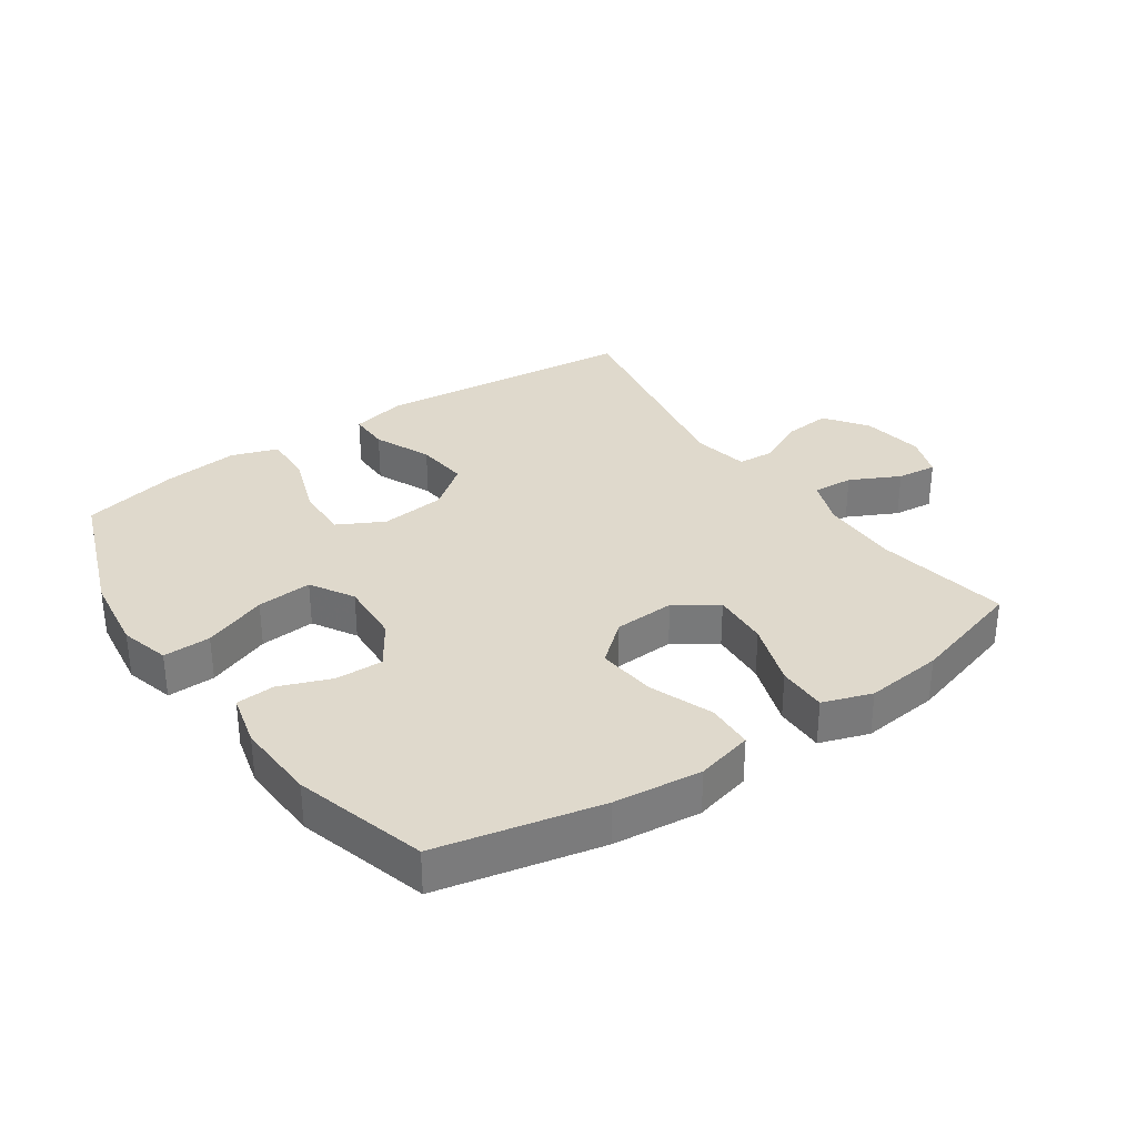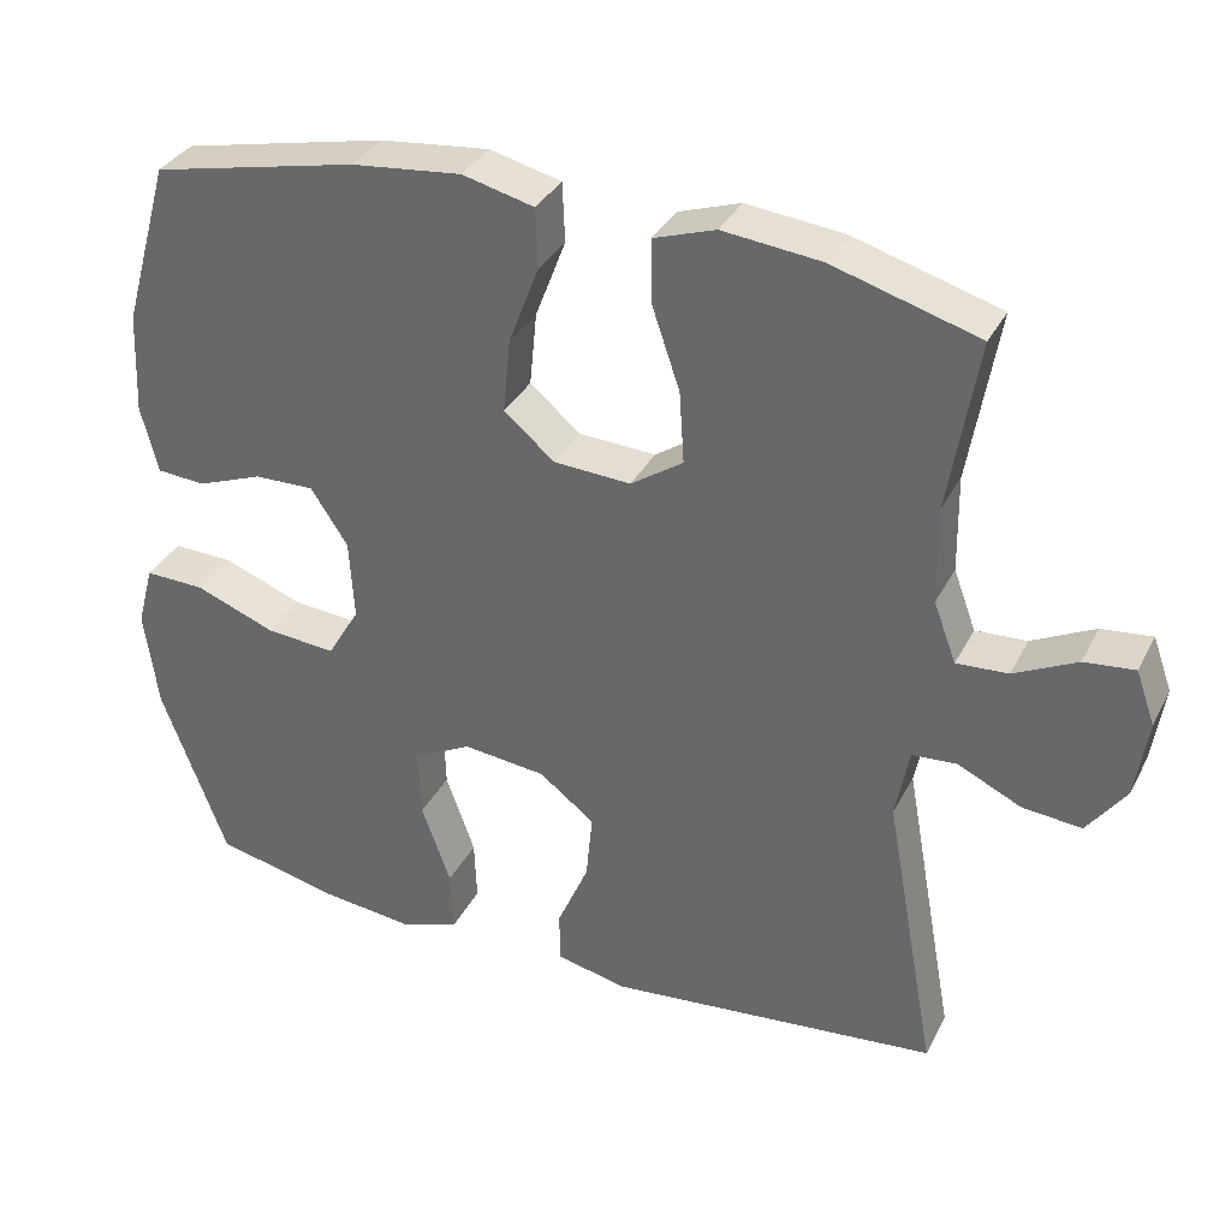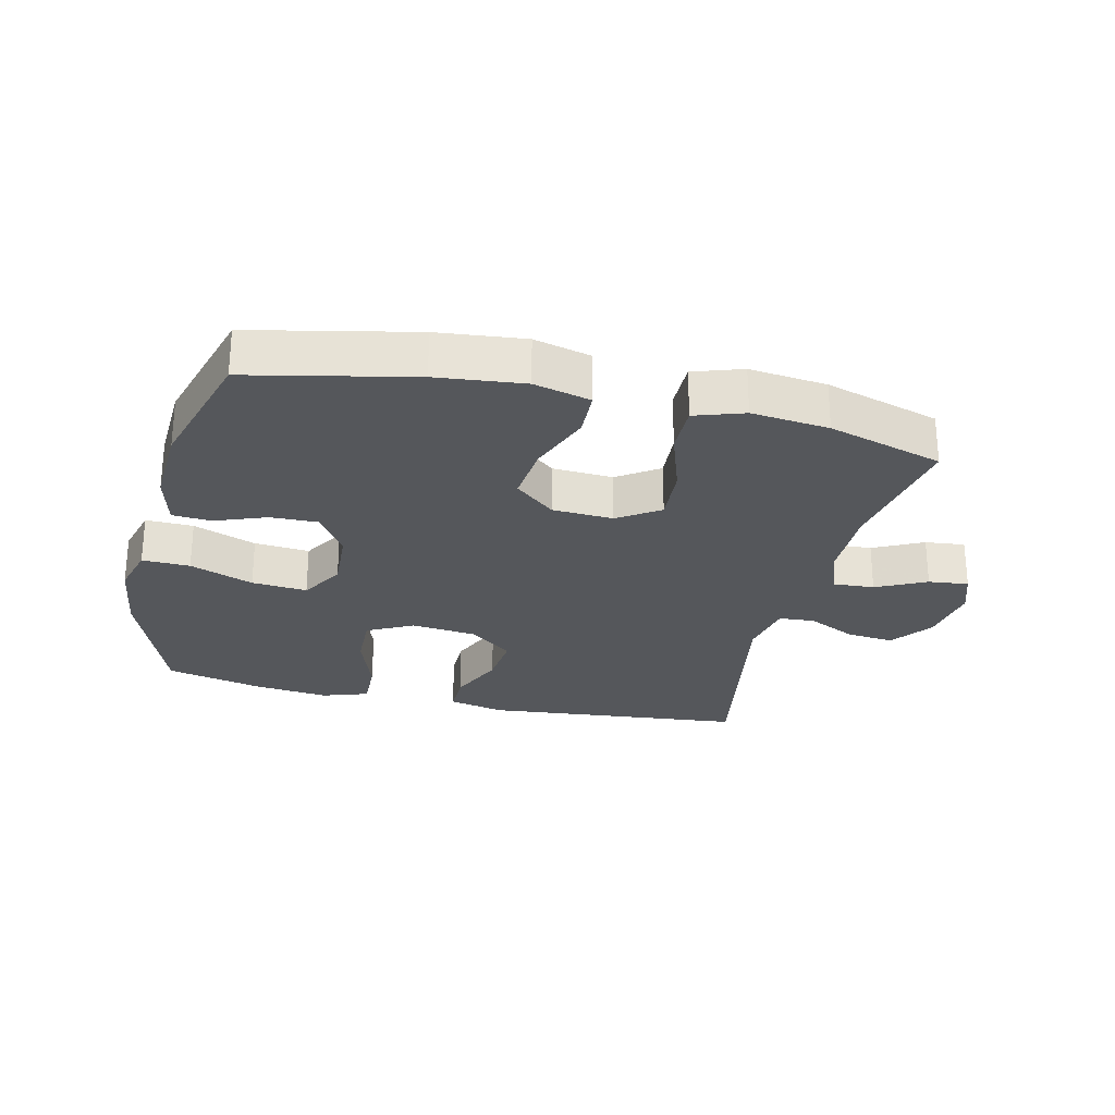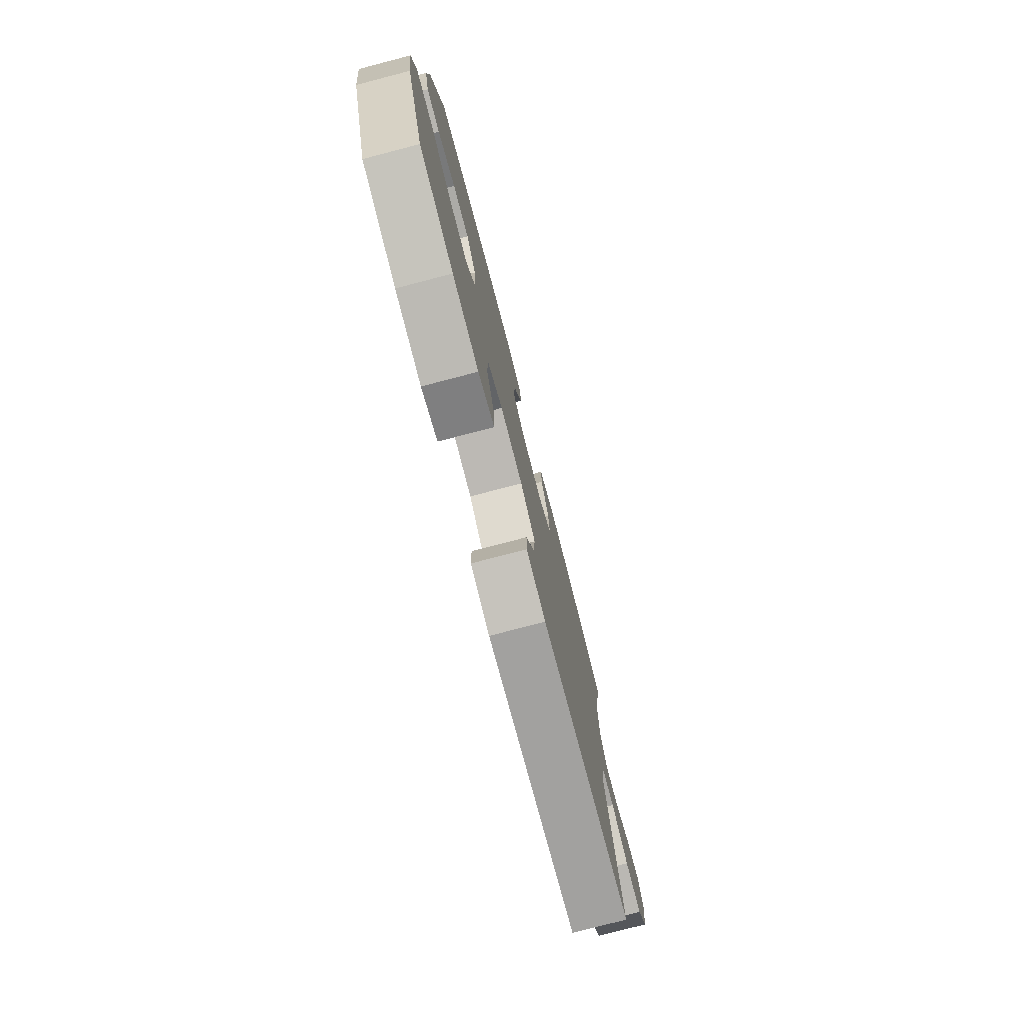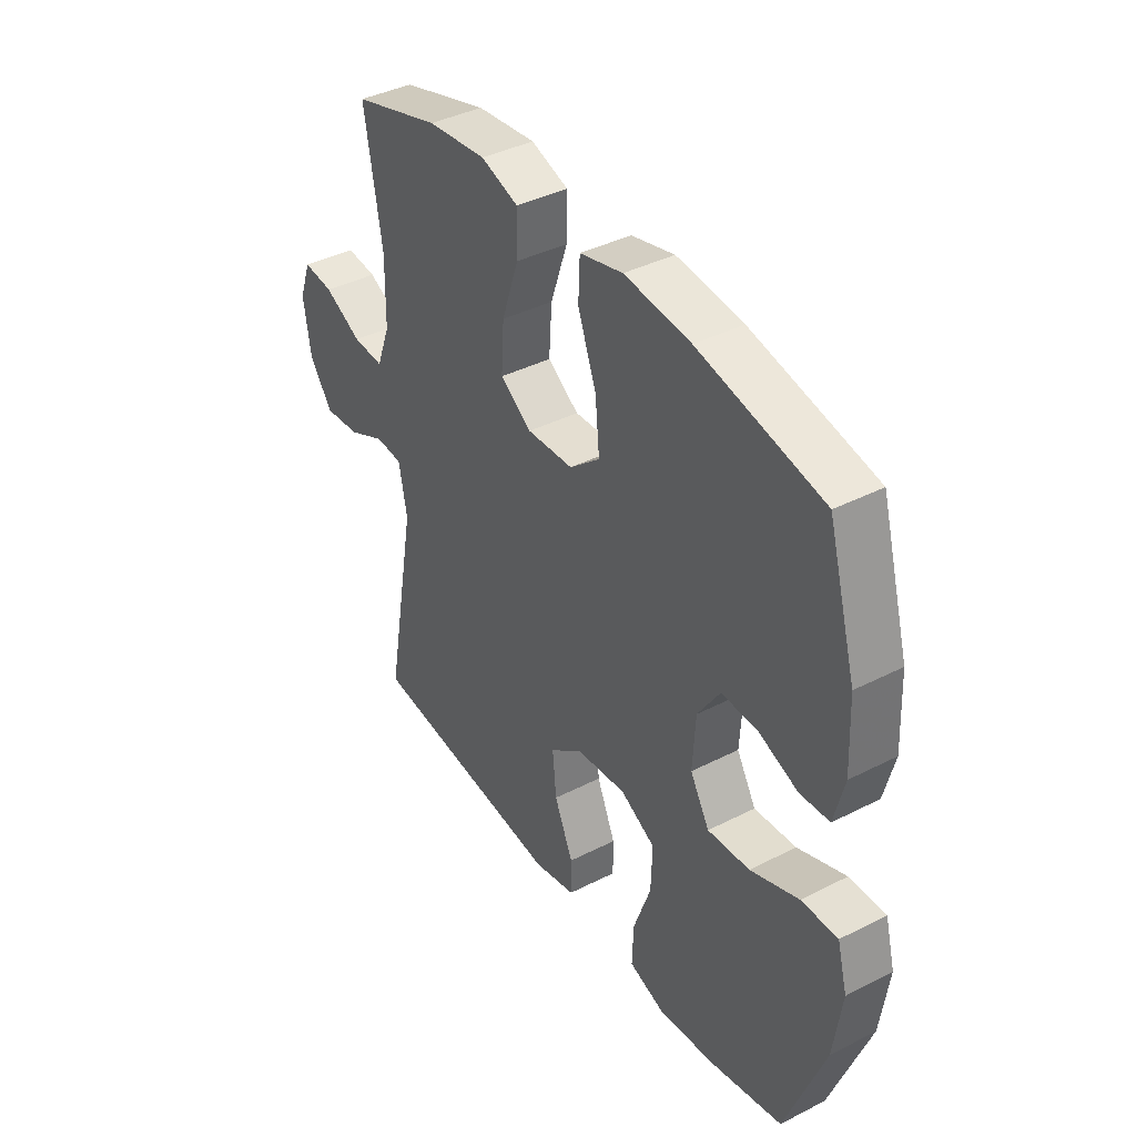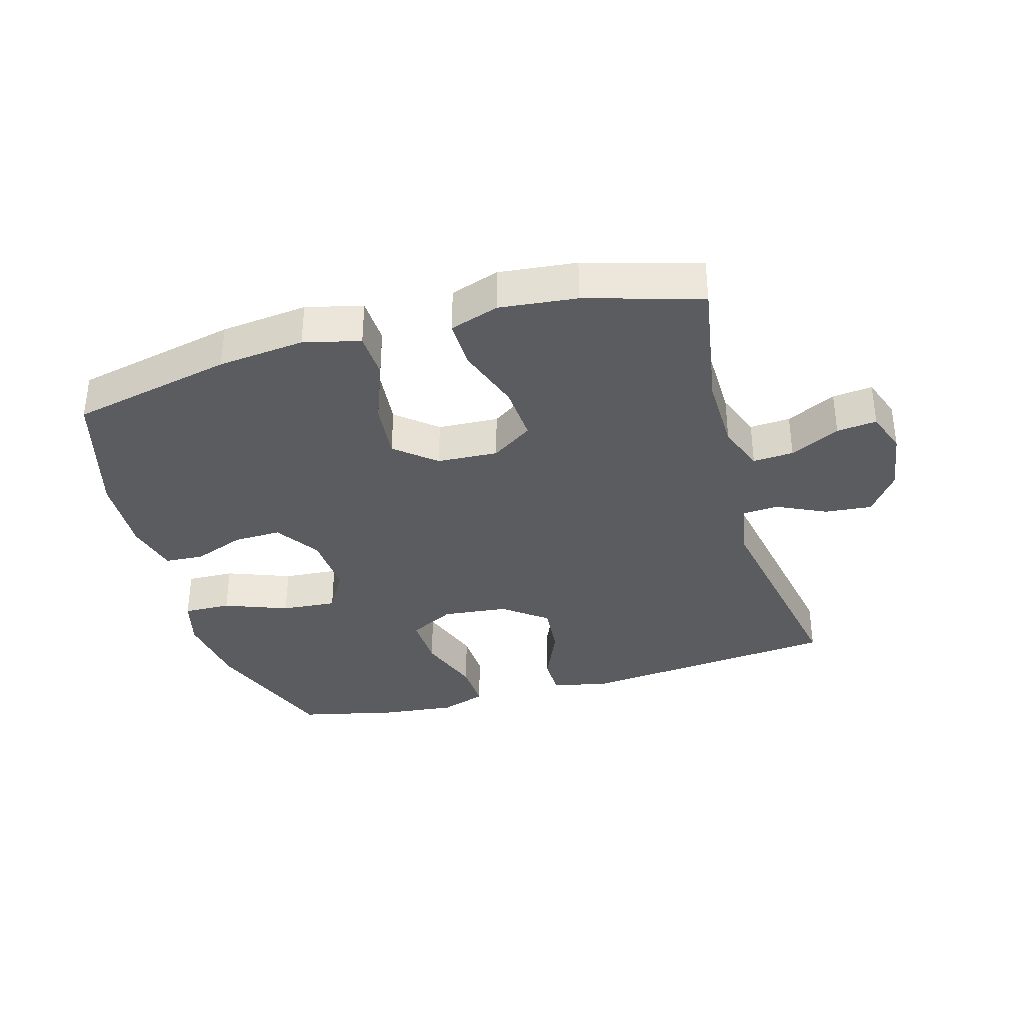
<metadata>
{"format":"obj","ext":"obj","renderer":"f3d","projection":"perspective","resolution":1024,"background":"white","views":[{"elev":32.3,"azim":-34.6,"up":"+Y"},{"elev":34.4,"azim":24.2,"up":"+Z"},{"elev":-26.6,"azim":-13.5,"up":"+Y"},{"elev":-77.7,"azim":-75.4,"up":"+Z"},{"elev":39.7,"azim":-122.3,"up":"+Z"},{"elev":-35.2,"azim":15.9,"up":"+Y"}]}
</metadata>
<code>
v -0.5 0.07 -0.5
v -0.581 0.07 -0.282
v -0.598 0.07 -0.158
v -0.577 0.07 -0.08
v -0.502 0.07 -0.082
v -0.402 0.07 -0.12
v -0.315 0.07 -0.127
v -0.275 0.07 -0.059
v -0.281 0.07 0.041
v -0.327 0.07 0.111
v -0.402 0.07 0.109
v -0.483 0.07 0.078
v -0.544 0.07 0.082
v -0.565 0.07 0.166
v -0.559 0.07 0.294
v -0.5 0.07 0.5
v -0.244 0.07 0.556
v -0.107 0.07 0.571
v -0.018 0.07 0.549
v -0.015 0.07 0.475
v -0.053 0.07 0.375
v -0.062 0.07 0.283
v 0.001 0.07 0.23
v 0.097 0.07 0.225
v 0.162 0.07 0.269
v 0.156 0.07 0.359
v 0.121 0.07 0.462
v 0.12 0.07 0.54
v 0.197 0.07 0.566
v 0.319 0.07 0.553
v 0.5 0.07 0.5
v 0.464 0.07 0.286
v 0.466 0.07 0.165
v 0.494 0.07 0.09
v 0.558 0.07 0.094
v 0.636 0.07 0.133
v 0.699 0.07 0.14
v 0.723 0.07 0.073
v 0.708 0.07 -0.026
v 0.66 0.07 -0.092
v 0.586 0.07 -0.085
v 0.508 0.07 -0.048
v 0.452 0.07 -0.052
v 0.435 0.07 -0.141
v 0.5 0.07 -0.5
v 0.087 0.07 -0.542
v -0.001 0.07 -0.522
v -0.001 0.07 -0.457
v 0.038 0.07 -0.367
v 0.046 0.07 -0.283
v -0.023 0.07 -0.23
v -0.126 0.07 -0.219
v -0.198 0.07 -0.257
v -0.195 0.07 -0.343
v -0.159 0.07 -0.445
v -0.156 0.07 -0.523
v -0.229 0.07 -0.548
v -0.347 0.07 -0.535
v -0.5 0 -0.5
v -0.581 0 -0.282
v -0.598 0 -0.158
v -0.577 0 -0.08
v -0.502 0 -0.082
v -0.402 0 -0.12
v -0.315 0 -0.127
v -0.275 0 -0.059
v -0.281 0 0.041
v -0.327 0 0.111
v -0.402 0 0.109
v -0.483 0 0.078
v -0.544 0 0.082
v -0.565 0 0.166
v -0.559 0 0.294
v -0.5 0 0.5
v -0.244 0 0.556
v -0.107 0 0.571
v -0.018 0 0.549
v -0.015 0 0.475
v -0.053 0 0.375
v -0.062 0 0.283
v 0.001 0 0.23
v 0.097 0 0.225
v 0.162 0 0.269
v 0.156 0 0.359
v 0.121 0 0.462
v 0.12 0 0.54
v 0.197 0 0.566
v 0.319 0 0.553
v 0.5 0 0.5
v 0.464 0 0.286
v 0.466 0 0.165
v 0.494 0 0.09
v 0.558 0 0.094
v 0.636 0 0.133
v 0.699 0 0.14
v 0.723 0 0.073
v 0.708 0 -0.026
v 0.66 0 -0.092
v 0.586 0 -0.085
v 0.508 0 -0.048
v 0.452 0 -0.052
v 0.435 0 -0.141
v 0.5 0 -0.5
v 0.087 0 -0.542
v -0.001 0 -0.522
v -0.001 0 -0.457
v 0.038 0 -0.367
v 0.046 0 -0.283
v -0.023 0 -0.23
v -0.126 0 -0.219
v -0.198 0 -0.257
v -0.195 0 -0.343
v -0.159 0 -0.445
v -0.156 0 -0.523
v -0.229 0 -0.548
v -0.347 0 -0.535
f 4 5 6
f 3 4 6
f 2 3 6
f 1 2 6
f 58 1 6
f 57 58 6
f 56 57 6
f 55 56 6
f 54 55 6
f 53 54 6 7
f 52 53 7 8
f 51 52 8 9
f 50 51 9 10
f 47 48 49
f 46 47 49
f 45 46 49
f 44 45 49
f 43 44 49 50
f 40 41 42
f 39 40 42
f 38 39 42
f 37 38 42
f 36 37 42
f 35 36 42
f 34 35 42 43
f 43 50 10
f 34 43 10
f 33 34 10
f 30 31 32
f 29 30 32
f 28 29 32
f 27 28 32
f 26 27 32
f 25 26 32 33
f 19 20 21
f 18 19 21
f 17 18 21
f 16 17 21
f 15 16 21
f 14 15 21
f 13 14 21
f 12 13 21
f 11 12 21
f 11 21 22
f 10 11 22 23
f 24 25 33
f 10 23 24 33
f 64 63 62
f 64 62 61
f 64 61 60
f 64 60 59
f 64 59 116
f 64 116 115
f 64 115 114
f 64 114 113
f 64 113 112
f 65 64 112 111
f 66 65 111 110
f 67 66 110 109
f 68 67 109 108
f 107 106 105
f 107 105 104
f 107 104 103
f 107 103 102
f 108 107 102 101
f 100 99 98
f 100 98 97
f 100 97 96
f 100 96 95
f 100 95 94
f 100 94 93
f 101 100 93 92
f 68 108 101
f 68 101 92
f 68 92 91
f 90 89 88
f 90 88 87
f 90 87 86
f 90 86 85
f 90 85 84
f 91 90 84 83
f 79 78 77
f 79 77 76
f 79 76 75
f 79 75 74
f 79 74 73
f 79 73 72
f 79 72 71
f 79 71 70
f 79 70 69
f 80 79 69
f 81 80 69 68
f 91 83 82
f 91 82 81 68
f 1 59 60 2
f 2 60 61 3
f 3 61 62 4
f 4 62 63 5
f 5 63 64 6
f 6 64 65 7
f 7 65 66 8
f 8 66 67 9
f 9 67 68 10
f 10 68 69 11
f 11 69 70 12
f 12 70 71 13
f 13 71 72 14
f 14 72 73 15
f 15 73 74 16
f 16 74 75 17
f 17 75 76 18
f 18 76 77 19
f 19 77 78 20
f 20 78 79 21
f 21 79 80 22
f 22 80 81 23
f 23 81 82 24
f 24 82 83 25
f 25 83 84 26
f 26 84 85 27
f 27 85 86 28
f 28 86 87 29
f 29 87 88 30
f 30 88 89 31
f 31 89 90 32
f 32 90 91 33
f 33 91 92 34
f 34 92 93 35
f 35 93 94 36
f 36 94 95 37
f 37 95 96 38
f 38 96 97 39
f 39 97 98 40
f 40 98 99 41
f 41 99 100 42
f 42 100 101 43
f 43 101 102 44
f 44 102 103 45
f 45 103 104 46
f 46 104 105 47
f 47 105 106 48
f 48 106 107 49
f 49 107 108 50
f 50 108 109 51
f 51 109 110 52
f 52 110 111 53
f 53 111 112 54
f 54 112 113 55
f 55 113 114 56
f 56 114 115 57
f 57 115 116 58
f 58 116 59 1

</code>
